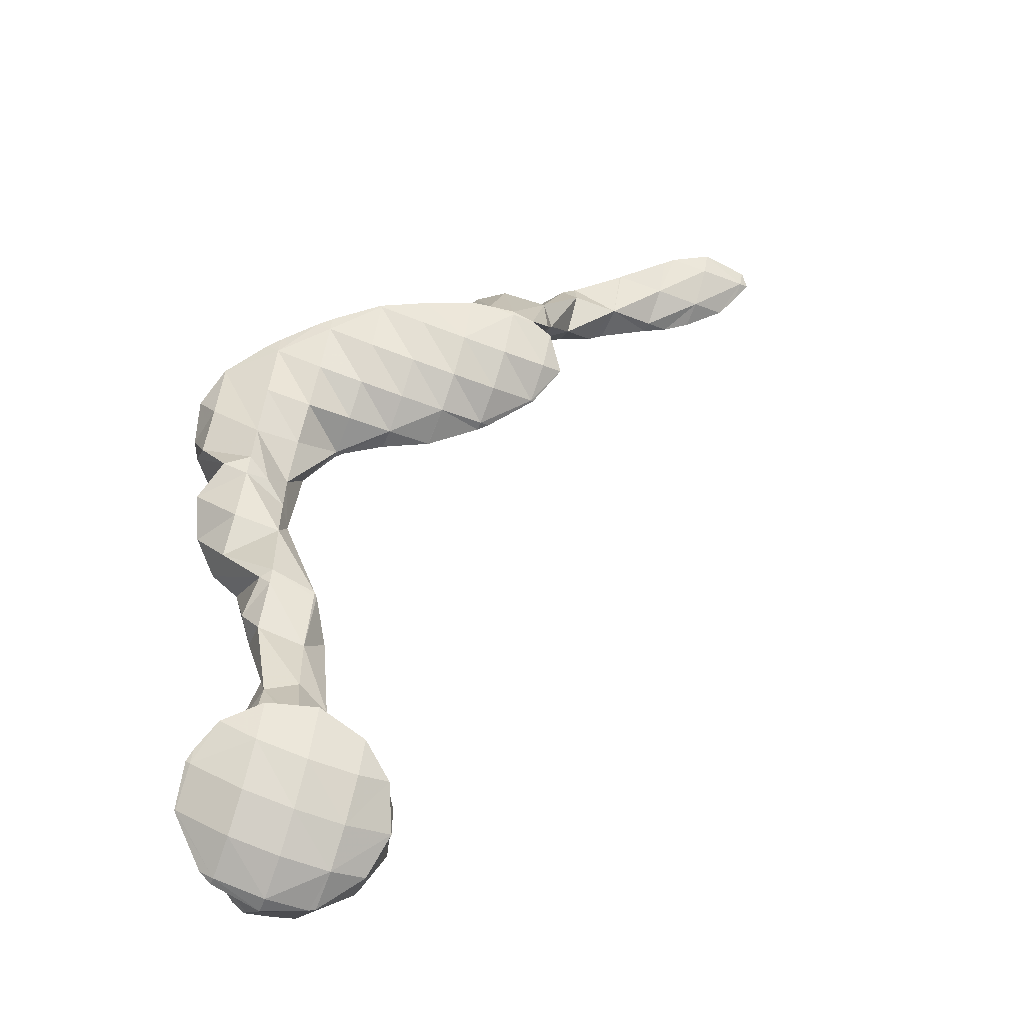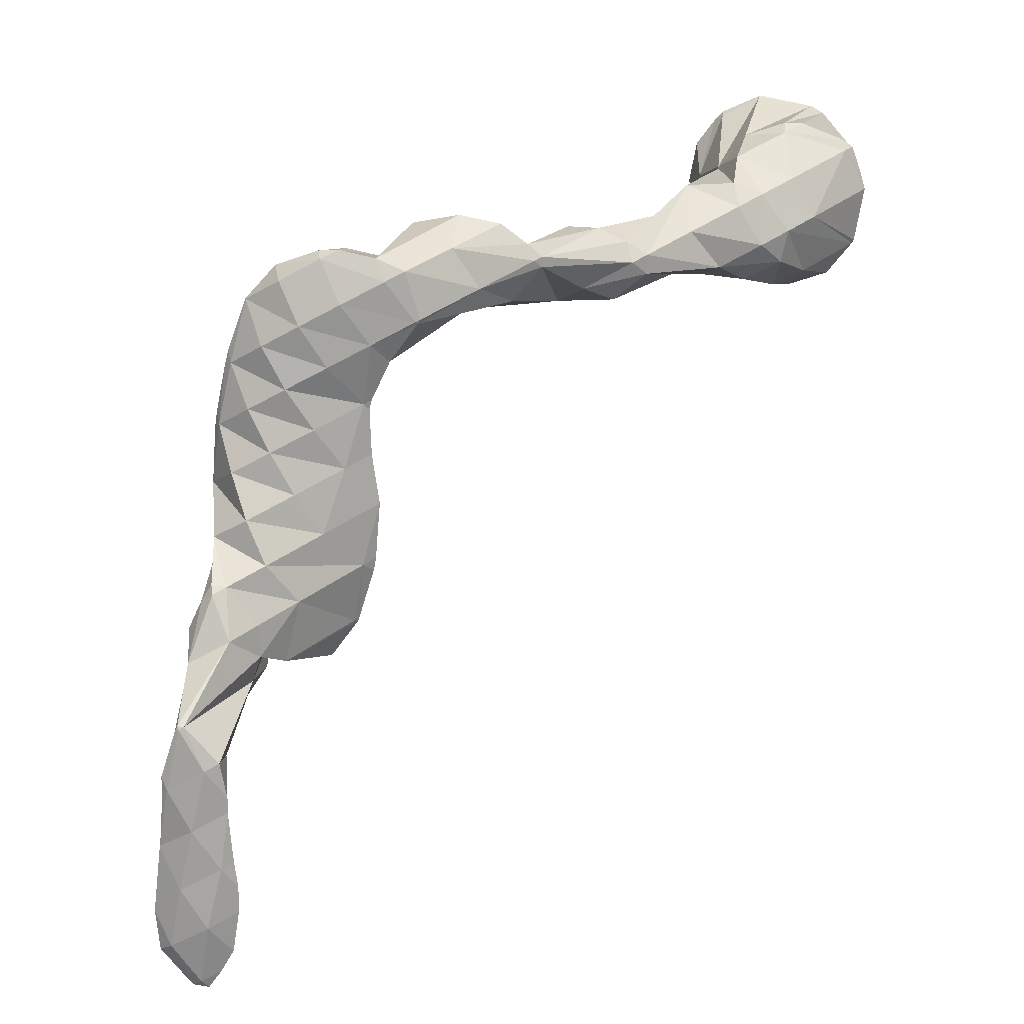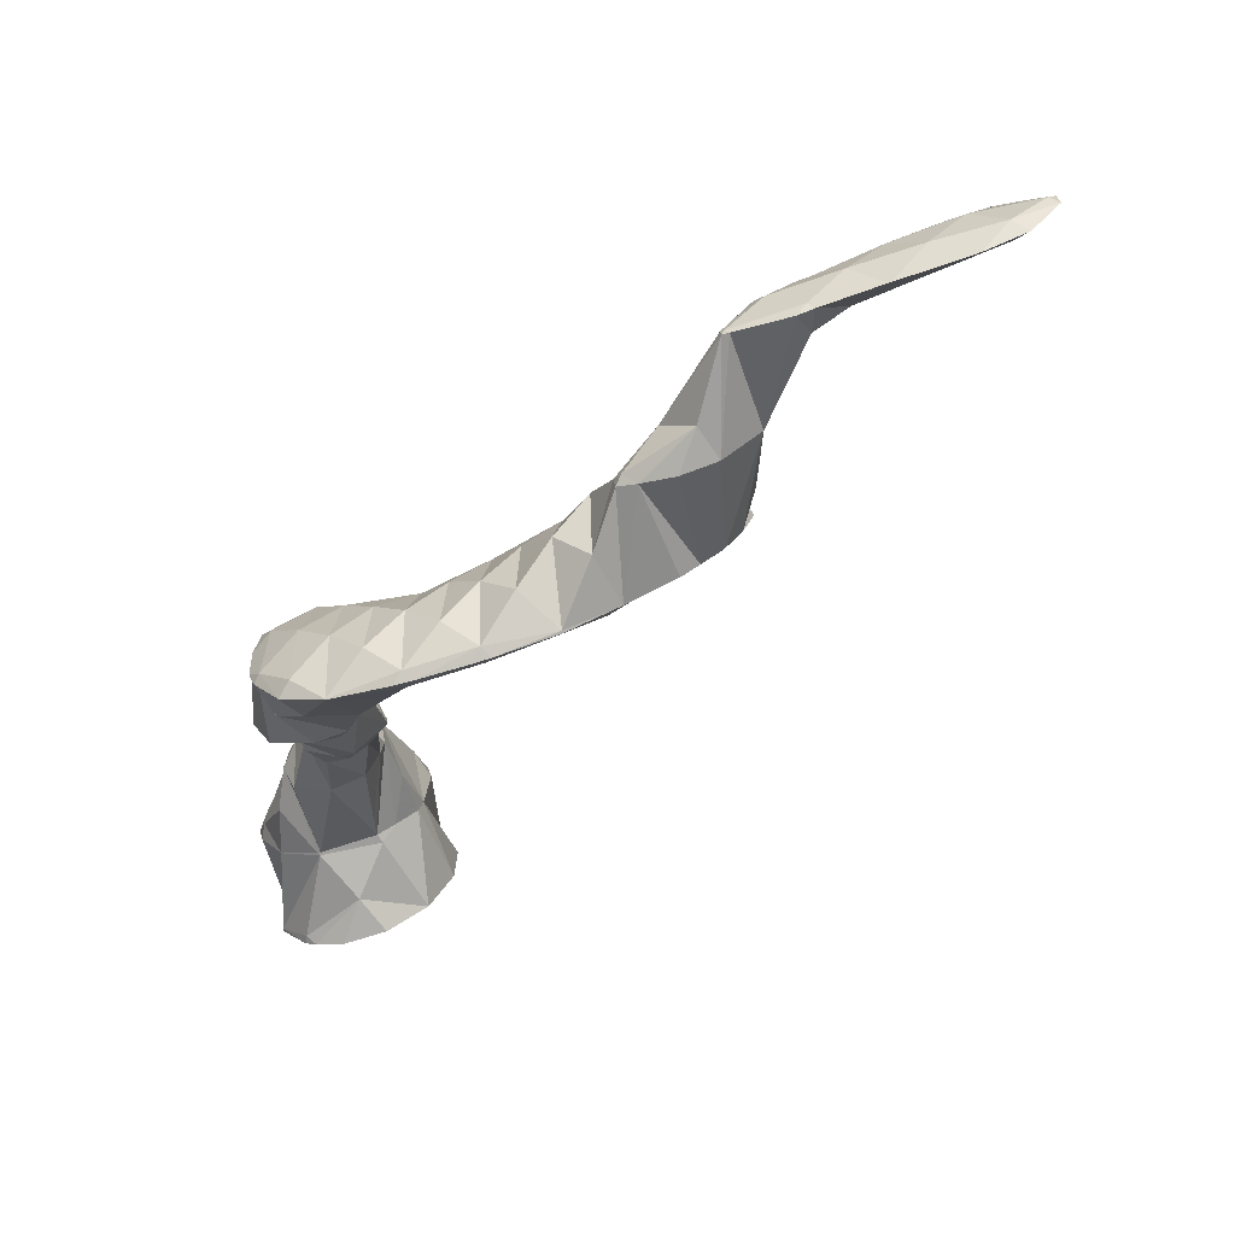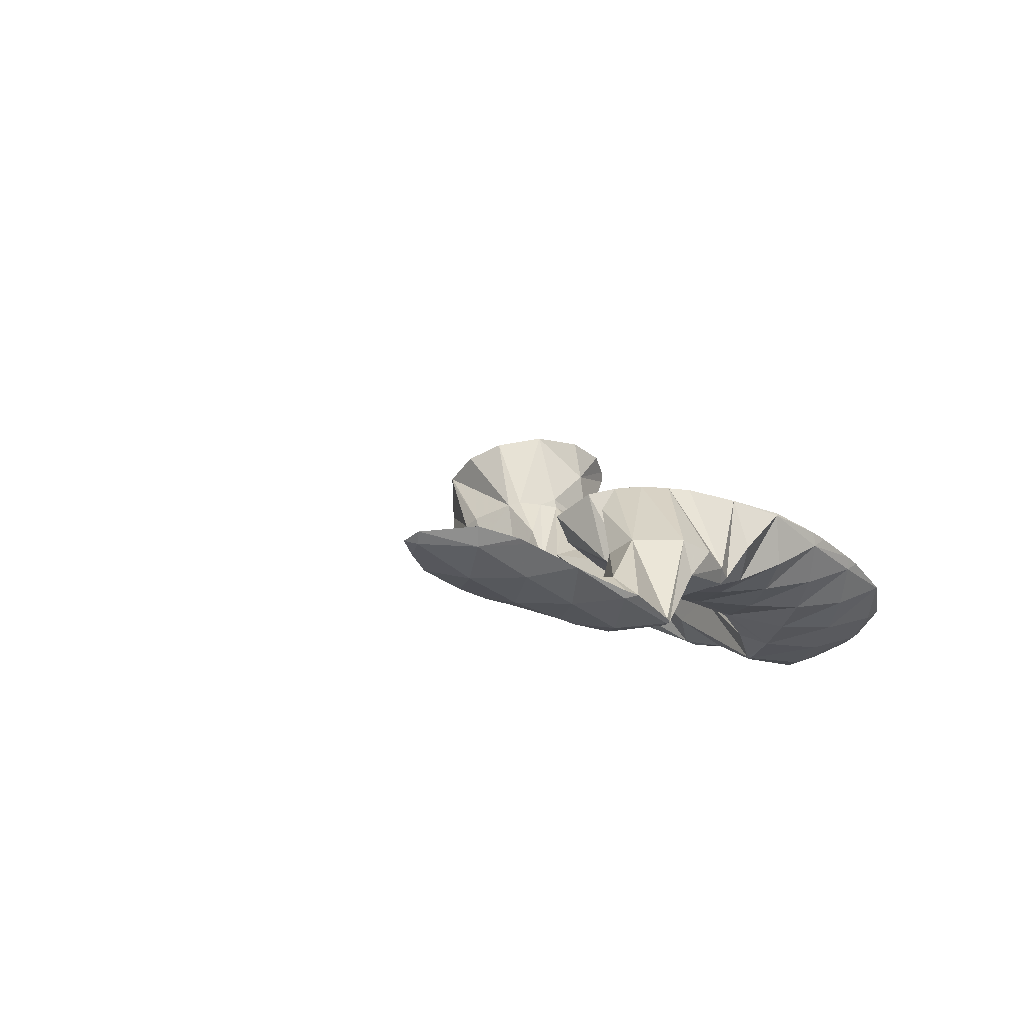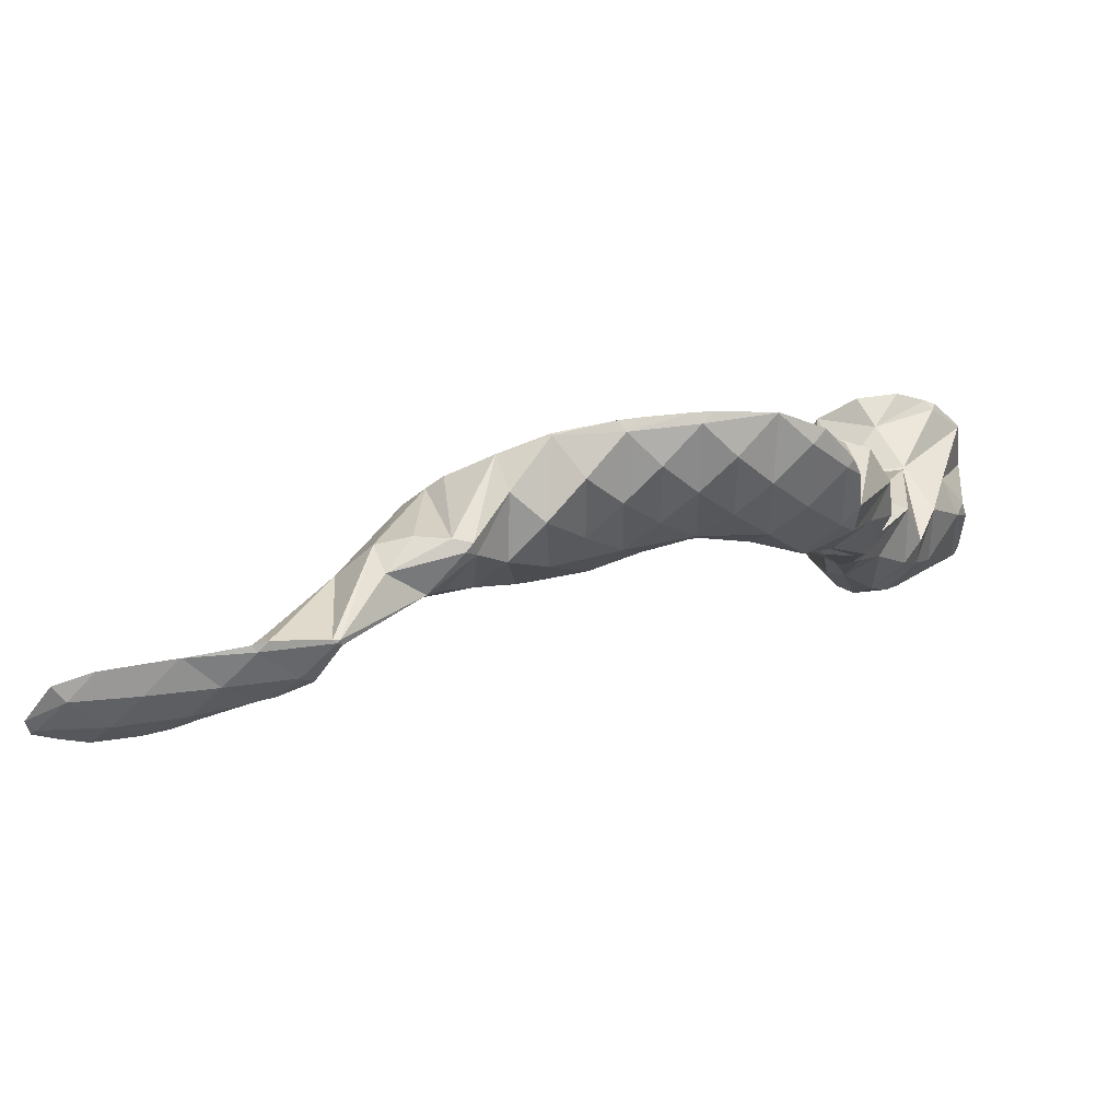
<metadata>
{"format":"obj","ext":"obj","renderer":"f3d","projection":"perspective","resolution":1024,"background":"white","views":[{"elev":75.6,"azim":154.0,"up":"+Z"},{"elev":-66.8,"azim":77.0,"up":"+Z"},{"elev":-68.5,"azim":-166.1,"up":"+Y"},{"elev":-33.3,"azim":-53.2,"up":"+Z"},{"elev":-39.4,"azim":4.0,"up":"+Z"}]}
</metadata>
<code>
v 271.5 281.7 72.51
v 271.5 281.8 72.5
v 271.5 281.8 72.54
v 270.2 280.4 72.71
v 270.3 280.2 72.58
v 269.8 279.9 72.59
v 271.6 284.3 72.3
v 271.4 284.9 72.23
v 271.2 284.8 72.49
v 270 283.7 73.22
v 268.8 282.3 73.39
v 268.5 279.3 72.57
v 267.5 280.7 73.13
v 266.6 279.4 72.47
v 270.2 286.6 72
v 269.8 286.4 72.5
v 268.5 285.2 73.18
v 267.3 283.8 73.36
v 266 282.3 73.16
v 264.8 280.5 72.27
v 268.5 287.4 71.81
v 268.2 287.5 71.78
v 267.1 286.5 72.63
v 265.8 285.2 72.88
v 264.5 283.6 72.65
v 263.7 282.4 72.03
v 266 287.2 71.67
v 264.4 286.2 71.69
v 263.5 284.3 71.83
v 271.4 281.7 72.38
v 270.2 280.2 72.23
v 271.3 282.6 68.38
v 271.5 283.4 68.31
v 270.3 280.9 68.49
v 268.6 280.1 68.49
v 268.5 280.1 68.61
v 267.4 279.6 70.81
v 271.2 285.4 68.09
v 271 285.9 68.02
v 270.9 286 68.64
v 268.5 280.1 68.48
v 265.9 280.3 68.34
v 265.8 280.3 68.75
v 270 286.6 67.9
v 268.3 287.5 71.5
v 269.2 287 67.81
v 265.1 280.7 68.25
v 264.1 281.4 68.13
v 266.7 287.2 67.65
v 265.5 286.9 70.07
v 266.6 287.2 67.65
v 264.3 286 71.12
v 263.7 283.9 67.84
v 263.9 281.9 68.06
v 264.9 286.4 67.64
v 263.8 284.7 67.76
v 271 282.6 67.68
v 269.7 280.5 66.32
v 270.8 285.6 67.7
v 269.5 283.1 65.52
v 268.9 280.4 64.39
v 268.8 281.8 64.24
v 268.3 278.3 64.57
v 265.7 279.6 67.27
v 266.6 277.3 64.59
v 265.1 277.8 64.48
v 268 284.5 65.17
v 267.4 283.3 64.01
v 264.6 279.3 64.3
v 264.4 280.1 64.21
v 264.2 280.6 66.05
v 265.3 284.8 65.55
v 265.9 283.4 63.93
v 264.1 283.8 66.44
v 264.7 281.9 64.03
v 266.2 273.1 60.91
v 266.4 274.4 60.79
v 265.7 274.2 62.06
v 264.4 272.4 61.35
v 264.7 271.9 60.97
v 264.1 271.8 60.95
v 268.1 280.7 63.44
v 266.8 278.7 62.24
v 265.8 276.8 60.52
v 266.2 275.8 60.64
v 264.3 275.9 62.41
v 262.9 273.7 60.88
v 262.8 273.5 60.72
v 266.7 282.2 63.2
v 265.4 280.5 62.64
v 264.9 277 60.46
v 263.4 275.8 60.51
v 262.8 273.8 60.7
v 266.6 268.1 57.34
v 266.7 269.9 57.16
v 265.8 269.6 58.88
v 264.5 268.1 58.61
v 265.8 266.2 57.49
v 263.2 266.3 57.9
v 264 265.3 57.52
v 262.7 265.5 57.45
v 266.1 271.2 57.01
v 265.7 272 56.92
v 263 269.6 58.53
v 262.4 266.8 57.3
v 262.3 268.2 57.16
v 265.5 276.2 59.97
v 265.3 272.1 56.89
v 264.1 274.2 58.79
v 262.9 273.4 60.15
v 263.5 271.2 56.91
v 262.6 269.3 57.06
v 264.8 262.5 53.75
v 265 263.3 53.68
v 264.6 263.6 55.52
v 263.3 262 55.11
v 263.7 260.9 53.88
v 262 260 53.94
v 262 259.9 53.91
v 262 259.9 53.91
v 265.7 268 55.33
v 264.8 266.2 53.38
v 265.1 264.9 53.52
v 261.9 264.1 56.38
v 260.5 262.2 55.29
v 259.6 259.6 53.85
v 259.2 260.2 54.22
v 258.8 259.6 53.82
v 265.5 271.7 56.65
v 264.2 269.6 55.29
v 262.9 267.3 53.2
v 261.6 266.9 55.92
v 260.3 265.2 55.26
v 259.1 263.6 55.08
v 257.8 262 54.74
v 256.8 259.7 53.73
v 256.4 260.2 54.02
v 256.1 259.7 53.7
v 262.7 267.2 53.2
v 260.8 266.4 53.21
v 259 266 53.17
v 258.8 265.9 53.4
v 257.5 264.9 54.41
v 256.3 263.6 54.64
v 255 262 54.43
v 253.7 260.1 53.56
v 253.6 260.2 53.59
v 253.6 260.1 53.55
v 258.6 266 53.15
v 256.6 266.5 53.02
v 256 266.2 53.72
v 254.8 265 54.35
v 253.5 263.6 54.43
v 252.2 261.9 53.99
v 251.5 260.9 53.37
v 254.5 267.3 52.84
v 254.5 267.3 52.84
v 253.3 266.4 53.87
v 252 265.1 54.2
v 250.7 263.5 54.05
v 249.5 261.8 53.18
v 252 267.7 52.68
v 251.8 267.5 52.95
v 250.5 266.4 53.67
v 249.2 265 53.77
v 248.7 262.3 53.09
v 247.9 263.2 53.09
v 247.8 263 52.97
v 251.4 267.7 52.65
v 249.1 267.6 52.55
v 249 267.5 52.63
v 247.7 266.2 53.1
v 247.1 263.9 52.84
v 246.7 264.9 52.72
v 248.9 267.5 52.54
v 247 266.7 52.53
v 264.5 262.7 53.47
v 263.2 261.2 53.37
v 262 259.9 53.89
v 264.3 265.5 53.04
v 263 263.9 52.67
v 261.7 262.4 52.59
v 260.4 261 52.78
v 259.2 259.9 53.46
v 262.8 267.1 53.14
v 261.5 265.5 52.73
v 260.2 263.9 52.46
v 258.9 262.4 52.3
v 257.7 261 52.47
v 256.4 259.9 53.26
v 258.8 265.7 53.04
v 257.4 263.9 52.21
v 256.1 262.3 51.86
v 254.9 260.8 51.91
v 253.6 260.1 53.45
v 256 265.5 52.33
v 254.7 263.7 51.46
v 253.3 261.9 50.76
v 252.1 260.7 51.29
v 253.2 265.2 51.41
v 251.8 263.1 49.96
v 250.8 261 49.27
v 250.8 261.7 49.2
v 250 260.8 49.27
v 251.7 267.2 52.25
v 250.4 264.8 50.24
v 249.5 263.3 48.97
v 248.6 260.5 49.23
v 247.2 260.7 49.13
v 249 267.4 52.36
v 248.1 263.7 48.86
v 247.6 264.8 49.96
v 246.9 263.6 48.82
v 246.4 264 51.46
v 245.6 262.1 48.91
v 245.7 263.3 48.79
v 250.5 261.2 48.92
v 249 262.3 47.94
v 247.7 260.8 47.79
v 246.2 260.9 45.01
v 246.2 261.2 44.98
v 245.9 260.9 45.01
v 244.6 263.1 46.12
v 245 262.9 44.73
v 243.3 261.6 45.85
v 243.7 260.7 44.92
v 243.1 260.9 44.87
v 243.5 263.6 44.6
v 242.8 263.7 44.55
v 241.9 263.1 45.7
v 240.5 261.2 44.72
v 240.7 264.4 44.37
v 240.4 264.2 44.83
v 240.5 261.2 44.71
v 239.1 263 45.24
v 238 261.5 44.56
v 239.6 264.8 44.27
v 238.4 265 44.19
v 237.6 264.4 44.83
v 237.4 261.5 44.53
v 236.3 262.9 44.78
v 235.7 262.1 44.38
v 236.5 265.2 44.08
v 235.4 264.8 44.06
v 234.8 264.3 44.29
v 234.4 263.8 44.13
v 234.5 264.5 44.05
v 246.1 261 44.93
v 244.6 262.4 44.51
v 243.3 261 44.69
v 241.8 262.4 44.23
v 240.3 263.9 44.14
v 239 262.4 44.02
v 237.5 263.9 43.79
v 236.2 262.5 43.96
v 234.8 264.1 43.93
g foo
f 1 2 3
f 1 3 4
f 1 4 5
f 6 5 4
f 7 8 9
f 7 9 2
f 2 9 3
f 3 9 10
f 11 4 10
f 4 3 10
f 6 4 12
f 12 4 13
f 13 4 11
f 14 12 13
f 15 16 9
f 15 9 8
f 17 10 16
f 10 9 16
f 18 11 17
f 11 10 17
f 19 13 18
f 13 11 18
f 14 13 19
f 14 19 20
f 15 21 16
f 22 23 21
f 21 23 16
f 16 23 17
f 24 18 23
f 18 17 23
f 25 19 24
f 19 18 24
f 20 19 25
f 20 25 26
f 22 27 23
f 28 24 23
f 28 23 27
f 29 25 24
f 29 24 28
f 29 26 25
f 30 2 1
f 30 1 5
f 30 5 31
f 31 5 6
f 32 33 8
f 32 8 7
f 2 30 7
f 30 34 7
f 34 32 7
f 35 34 36
f 34 30 36
f 30 31 36
f 12 37 6
f 6 37 31
f 31 37 36
f 37 12 14
f 38 39 40
f 38 40 33
f 40 15 33
f 15 8 33
f 35 36 41
f 42 41 43
f 41 36 43
f 36 37 43
f 37 14 20
f 37 20 43
f 39 44 40
f 45 21 15
f 45 15 40
f 45 40 46
f 46 40 44
f 45 22 21
f 42 43 47
f 43 20 47
f 47 20 48
f 48 20 26
f 46 49 45
f 50 27 22
f 50 22 45
f 50 45 51
f 51 45 49
f 50 28 27
f 50 52 28
f 52 53 28
f 53 54 28
f 54 29 28
f 54 48 26
f 54 26 29
f 51 55 50
f 56 52 50
f 56 50 55
f 56 53 52
f 57 33 32
f 57 32 34
f 57 34 58
f 58 34 35
f 59 39 38
f 33 57 38
f 38 57 59
f 59 57 60
f 61 62 58
f 62 60 58
f 60 57 58
f 58 35 61
f 35 41 61
f 41 63 61
f 64 65 42
f 42 65 41
f 41 65 63
f 66 65 64
f 59 44 39
f 44 59 46
f 46 59 67
f 67 59 60
f 62 67 60
f 62 68 67
f 69 64 42
f 69 42 70
f 70 42 47
f 70 47 71
f 66 64 69
f 71 47 48
f 67 49 46
f 51 49 67
f 51 67 68
f 51 68 72
f 72 68 73
f 73 74 72
f 73 75 74
f 54 53 74
f 54 74 75
f 54 75 71
f 71 75 70
f 71 48 54
f 72 55 51
f 74 56 55
f 74 55 72
f 74 53 56
f 76 77 78
f 76 78 79
f 76 79 80
f 81 80 79
f 82 62 61
f 82 61 63
f 82 63 83
f 83 63 84
f 84 63 85
f 85 63 65
f 78 66 86
f 66 78 65
f 65 78 77
f 77 85 65
f 87 79 86
f 79 78 86
f 81 79 87
f 81 87 88
f 89 68 62
f 89 62 82
f 90 89 83
f 89 82 83
f 84 90 83
f 90 84 91
f 90 91 70
f 69 70 91
f 66 69 86
f 86 69 92
f 92 69 91
f 93 87 86
f 93 86 92
f 93 88 87
f 89 73 68
f 90 75 73
f 90 73 89
f 90 70 75
f 94 95 96
f 94 96 97
f 94 97 98
f 98 97 99
f 98 99 100
f 101 100 99
f 102 103 77
f 102 77 76
f 96 95 80
f 95 102 80
f 102 76 80
f 80 81 96
f 81 104 96
f 104 97 96
f 105 99 106
f 106 99 104
f 104 99 97
f 105 101 99
f 107 84 85
f 103 85 77
f 85 103 107
f 107 103 108
f 108 109 107
f 108 110 109
f 108 111 110
f 88 104 81
f 104 88 112
f 112 88 110
f 110 111 112
f 112 106 104
f 107 91 84
f 109 92 91
f 109 91 107
f 110 93 92
f 110 92 109
f 110 88 93
f 113 114 115
f 113 115 116
f 113 116 117
f 117 116 118
f 117 118 119
f 120 119 118
f 121 95 94
f 121 94 122
f 122 94 123
f 123 94 98
f 115 114 100
f 114 123 100
f 123 98 100
f 100 101 115
f 101 124 115
f 124 116 115
f 125 118 124
f 118 116 124
f 120 118 126
f 126 118 127
f 127 118 125
f 128 126 127
f 129 103 102
f 95 121 102
f 102 121 129
f 129 121 130
f 122 130 121
f 122 131 130
f 132 105 106
f 101 105 124
f 105 132 124
f 132 133 124
f 134 125 133
f 125 124 133
f 135 127 134
f 127 125 134
f 128 127 136
f 136 127 137
f 137 127 135
f 138 136 137
f 129 108 103
f 130 111 108
f 130 108 129
f 131 139 130
f 130 139 111
f 111 139 112
f 106 112 132
f 132 112 140
f 140 112 139
f 141 142 140
f 140 142 132
f 132 142 133
f 143 134 142
f 134 133 142
f 144 135 143
f 135 134 143
f 145 137 144
f 137 135 144
f 138 137 146
f 146 137 147
f 147 137 145
f 148 146 147
f 141 149 142
f 150 151 149
f 149 151 142
f 142 151 143
f 152 144 151
f 144 143 151
f 153 145 152
f 145 144 152
f 154 147 153
f 147 145 153
f 148 147 154
f 148 154 155
f 150 156 151
f 157 158 156
f 156 158 151
f 151 158 152
f 159 153 158
f 153 152 158
f 160 154 159
f 154 153 159
f 155 154 160
f 155 160 161
f 162 163 158
f 162 158 157
f 164 159 163
f 159 158 163
f 165 160 164
f 160 159 164
f 161 160 166
f 166 160 167
f 167 160 165
f 168 166 167
f 162 169 163
f 170 171 169
f 169 171 163
f 163 171 164
f 172 165 171
f 165 164 171
f 173 167 174
f 174 167 172
f 172 167 165
f 173 168 167
f 170 175 171
f 176 172 171
f 176 171 175
f 176 174 172
f 177 114 113
f 177 113 117
f 177 117 178
f 178 117 119
f 178 119 179
f 179 119 120
f 180 122 123
f 114 177 123
f 123 177 180
f 180 177 181
f 182 181 178
f 181 177 178
f 183 182 179
f 182 178 179
f 126 184 120
f 120 184 179
f 179 184 183
f 184 126 128
f 185 131 122
f 185 122 180
f 186 185 181
f 185 180 181
f 187 186 182
f 186 181 182
f 188 187 183
f 187 182 183
f 189 188 184
f 188 183 184
f 136 190 128
f 128 190 184
f 184 190 189
f 190 136 138
f 185 139 131
f 186 140 139
f 186 139 185
f 140 186 141
f 141 186 191
f 191 186 187
f 192 191 188
f 191 187 188
f 193 192 189
f 192 188 189
f 194 193 190
f 193 189 190
f 146 195 138
f 138 195 190
f 190 195 194
f 195 146 148
f 191 149 141
f 149 191 150
f 150 191 196
f 196 191 192
f 197 196 193
f 196 192 193
f 198 197 194
f 197 193 194
f 199 198 195
f 198 194 195
f 195 148 155
f 195 155 199
f 196 156 150
f 156 196 157
f 157 196 200
f 200 196 197
f 201 200 198
f 200 197 198
f 202 203 199
f 203 201 199
f 201 198 199
f 199 155 202
f 202 155 204
f 204 155 161
f 205 162 157
f 205 157 200
f 206 205 201
f 205 200 201
f 203 206 201
f 203 207 206
f 166 204 161
f 166 208 204
f 209 208 166
f 209 166 168
f 205 169 162
f 169 205 170
f 170 205 210
f 210 205 206
f 207 211 206
f 211 212 206
f 212 210 206
f 213 214 173
f 213 173 211
f 211 173 174
f 211 174 212
f 214 215 173
f 173 215 168
f 168 215 209
f 210 175 170
f 212 176 175
f 212 175 210
f 216 214 213
f 212 174 176
f 216 215 214
f 217 203 202
f 217 202 204
f 218 207 203
f 218 203 217
f 208 219 204
f 204 219 217
f 217 219 218
f 219 208 209
f 218 211 207
f 220 218 219
f 218 220 221
f 218 221 211
f 213 211 221
f 219 209 220
f 220 209 222
f 222 209 215
f 216 213 223
f 223 213 224
f 224 213 221
f 225 216 223
f 216 225 215
f 215 225 226
f 226 222 215
f 227 226 225
f 224 228 223
f 229 230 228
f 228 230 223
f 223 230 225
f 227 225 230
f 227 230 231
f 232 233 230
f 232 230 229
f 231 230 234
f 234 230 235
f 235 230 233
f 236 234 235
f 232 237 233
f 238 239 237
f 237 239 233
f 233 239 235
f 236 235 240
f 240 235 241
f 241 235 239
f 242 240 241
f 238 243 239
f 244 245 243
f 243 245 239
f 239 245 241
f 242 241 245
f 242 245 246
f 244 247 245
f 247 246 245
f 248 221 220
f 248 220 222
f 249 224 221
f 249 221 248
f 226 250 222
f 222 250 248
f 248 250 249
f 250 226 227
f 249 228 224
f 228 249 229
f 229 249 251
f 251 249 250
f 250 227 231
f 250 231 251
f 252 232 229
f 252 229 251
f 234 253 231
f 231 253 251
f 251 253 252
f 253 234 236
f 252 237 232
f 237 252 238
f 238 252 254
f 254 252 253
f 240 255 236
f 236 255 253
f 253 255 254
f 255 240 242
f 254 243 238
f 243 254 244
f 244 254 256
f 256 254 255
f 255 242 246
f 255 246 256
f 256 247 244
f 256 246 247
g

</code>
